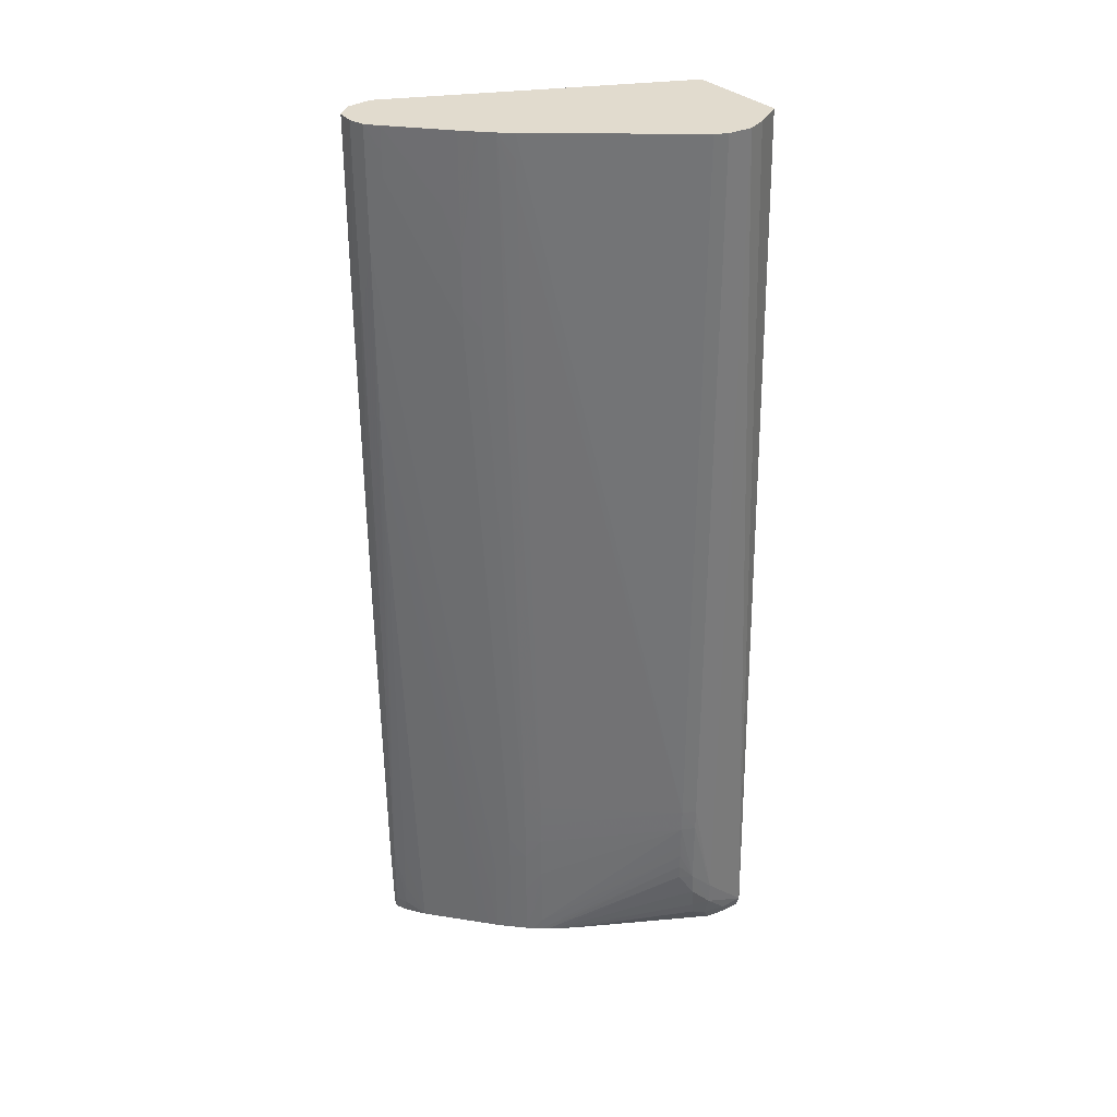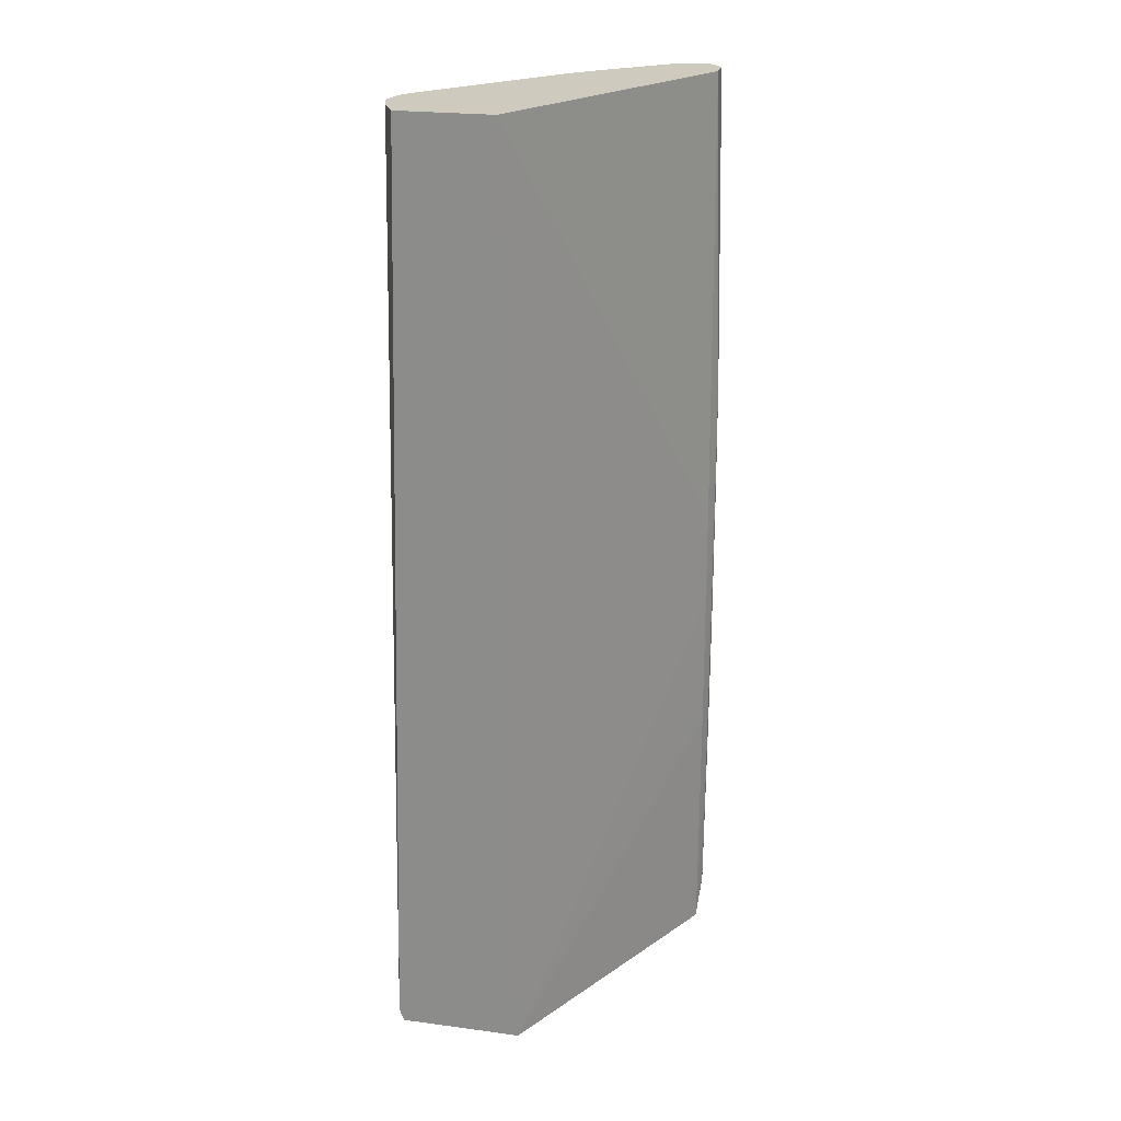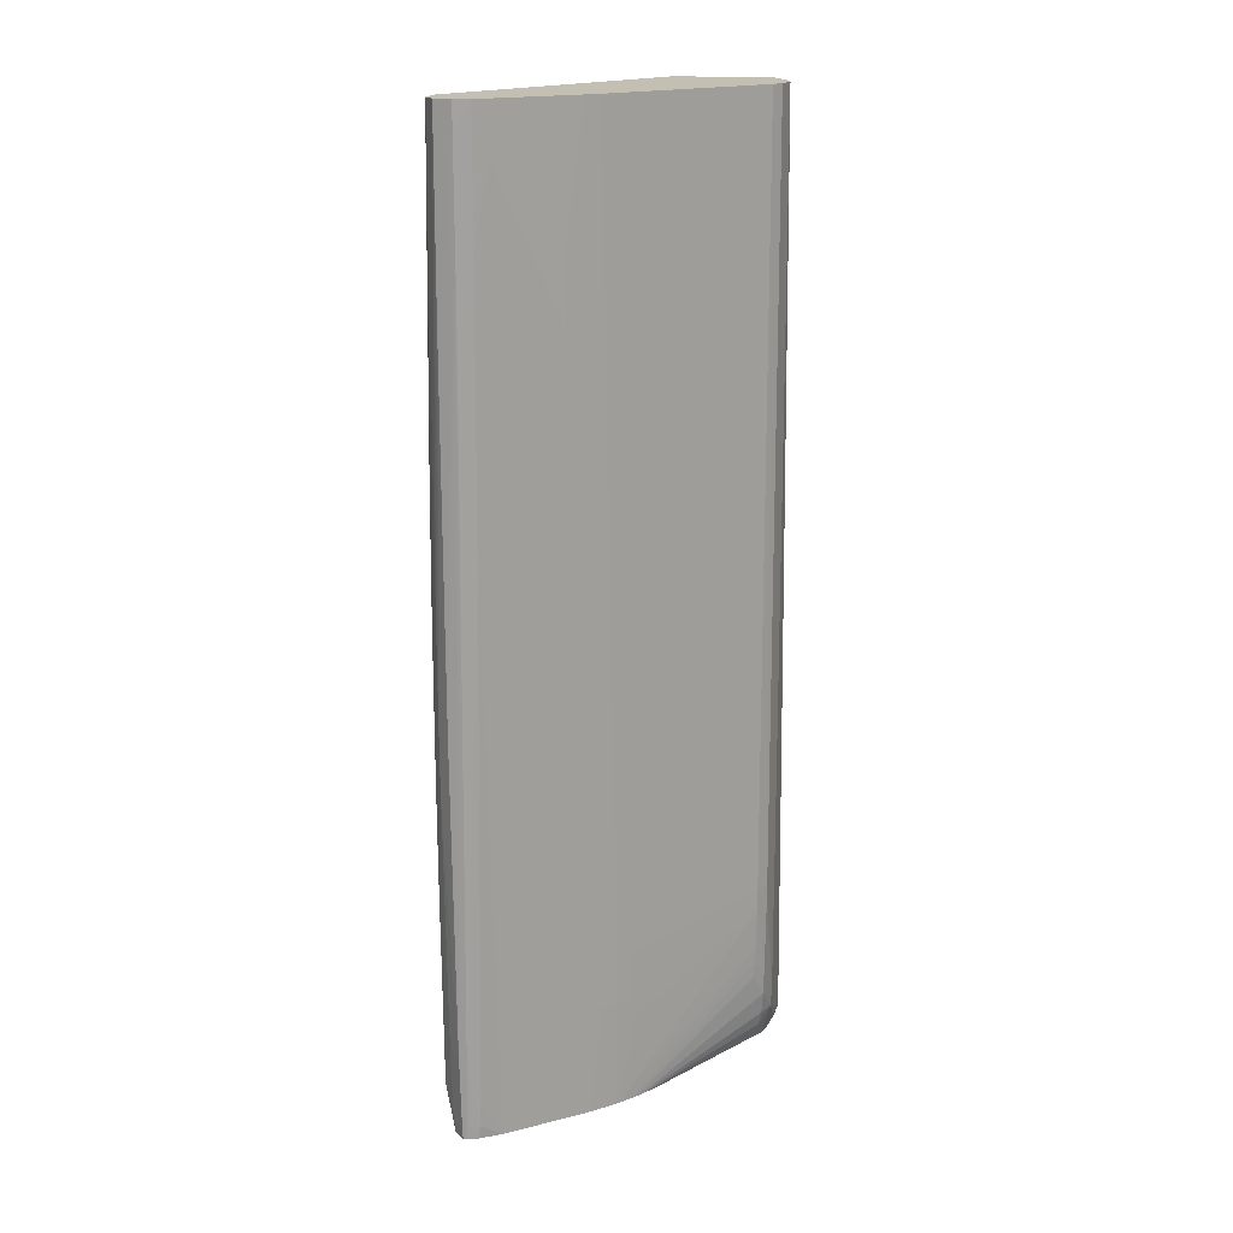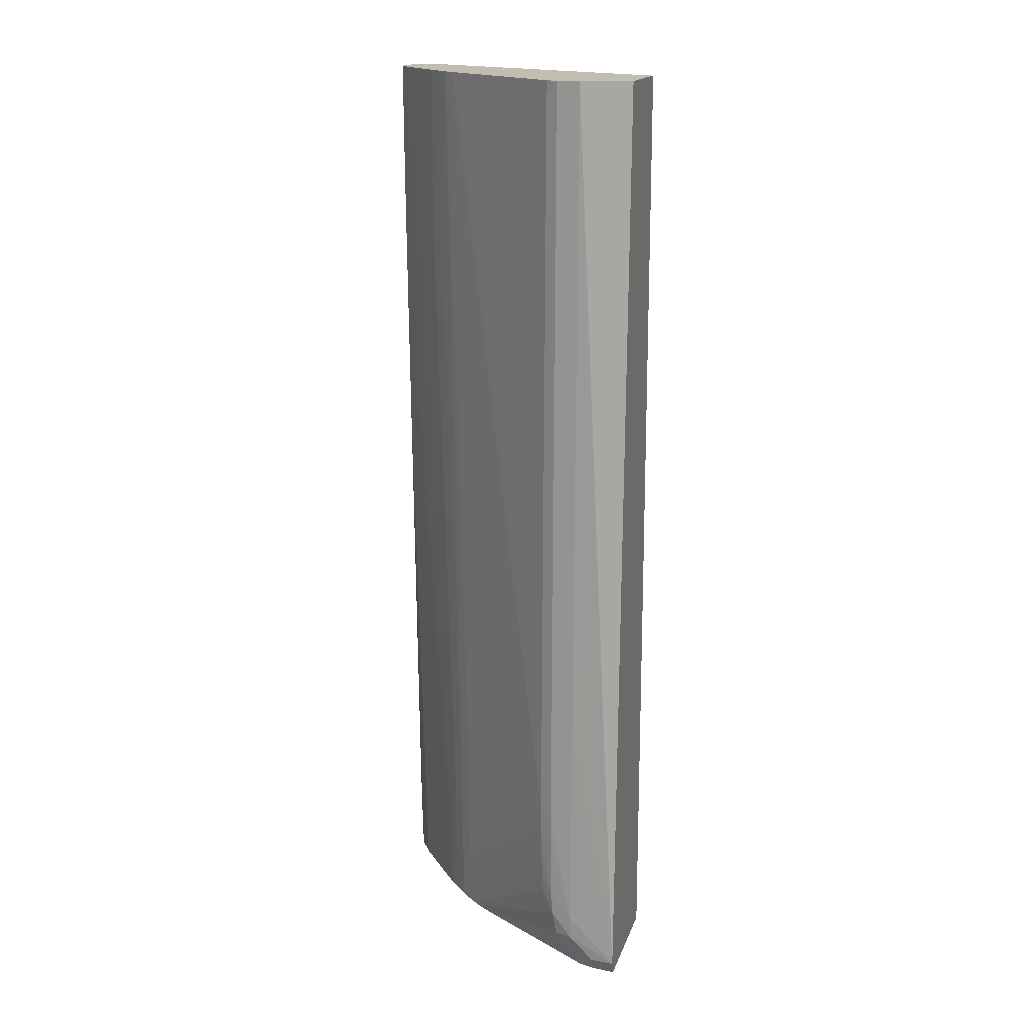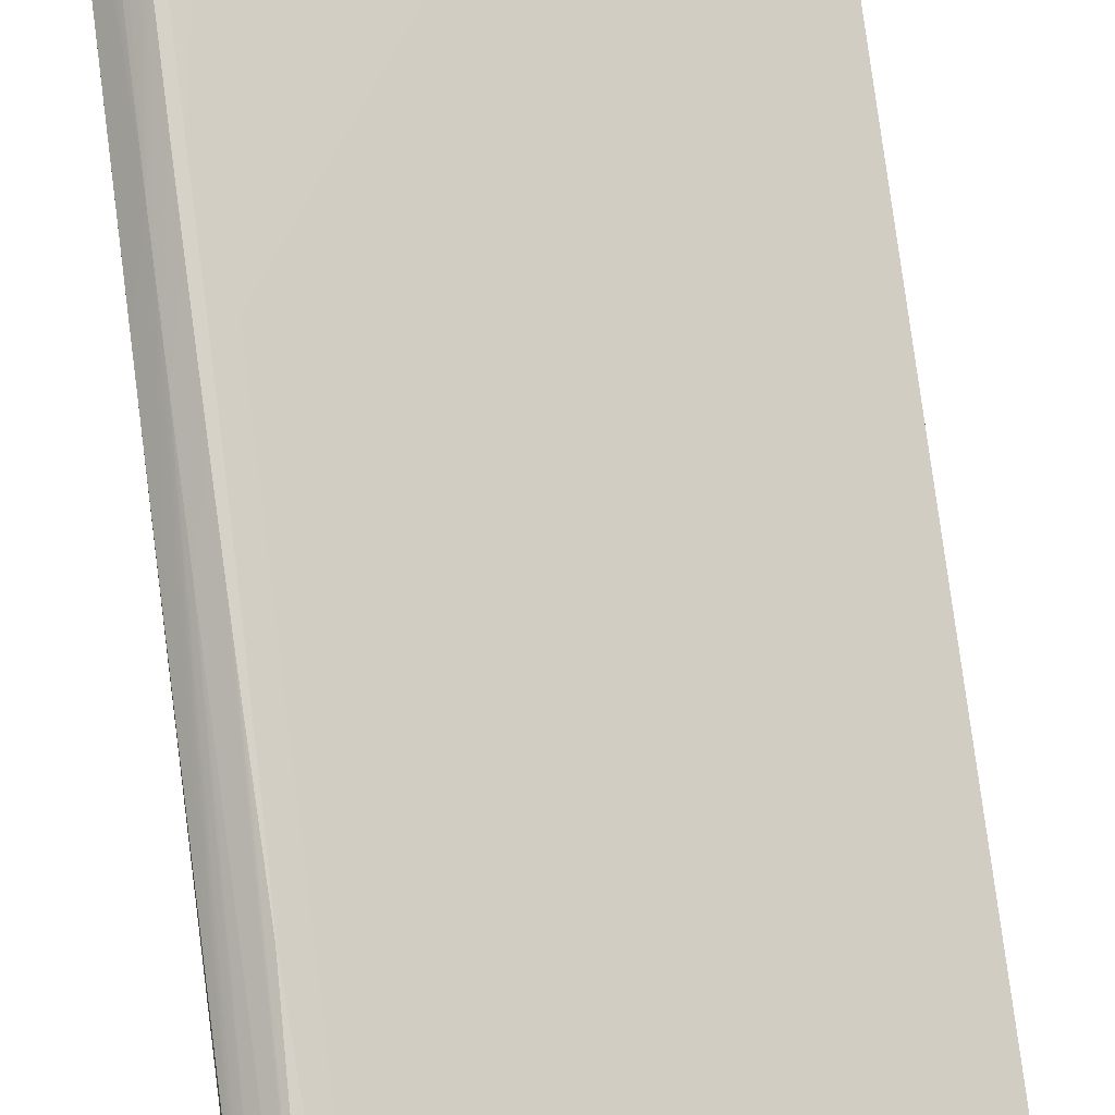
<metadata>
{"format":"obj","ext":"obj","renderer":"f3d","projection":"perspective","resolution":1024,"background":"white","views":[{"elev":33.9,"azim":140.3,"up":"+Y"},{"elev":23.2,"azim":-77.4,"up":"+Y"},{"elev":17.7,"azim":102.0,"up":"+Y"},{"elev":16.8,"azim":-164.3,"up":"+Y"},{"elev":78.1,"azim":172.4,"up":"+Z"}]}
</metadata>
<code>
v 0.04542 -0.1256 0.0005249
v 0.04542 -0.1256 0.01672
v 0.04542 -0.1239 -6.047e-05
v 0.04853 -0.1239 0.0001894
v 0.04853 -0.1256 0.0009426
v 0.07714 -0.1256 0.0342
v 0.07955 -0.09247 0.03585
v 0.07955 -0.08933 0.03585
v 0.07957 -0.07674 0.03581
v 0.07957 -0.0736 0.0358
v 0.07961 -0.06731 0.03576
v 0.07964 -0.06416 0.03574
v 0.04542 -0.001181 0.01538
v 0.05167 -0.07046 0.0001466
v 0.05167 -0.08303 0.0001037
v 0.05167 -0.08933 8.231e-05
v 0.05167 -0.1176 1.449e-05
v 0.05167 -0.1208 0.0001323
v 0.04542 -0.001193 0.003052
v 0.04917 -0.001181 0.001192
v 0.0516 -0.001181 0.000425
v 0.05167 -0.001181 0.0004036
v 0.05167 -0.01072 0.0003607
v 0.05031 -0.1256 0.001446
v 0.05153 -0.1238 0.001025
v 0.07845 -0.1256 0.03492
v 0.07959 -0.09561 0.03584
v 0.0798 -0.1113 0.0358
v 0.0799 -0.1176 0.03579
v 0.08116 -0.09561 0.03639
v 0.08113 -0.09247 0.0364
v 0.08112 -0.08933 0.0364
v 0.08114 -0.08303 0.03641
v 0.08114 -0.07674 0.0364
v 0.08115 -0.0736 0.0364
v 0.08117 -0.07046 0.0364
v 0.08119 -0.06731 0.03639
v 0.08121 -0.06416 0.03638
v 0.08124 -0.06103 0.03637
v 0.08127 -0.05789 0.03636
v 0.07966 -0.06103 0.03572
v 0.07997 -0.001181 0.03517
v 0.04542 -0.001181 0.003213
v 0.05482 -0.1019 0.0005321
v 0.05482 -0.1051 0.0005499
v 0.05473 -0.1145 0.0006963
v 0.0545 -0.1176 0.0007605
v 0.05399 -0.1208 0.001057
v 0.05352 -0.1227 0.001421
v 0.04912 -0.001181 0.001217
v 0.05474 -0.001181 0.0008962
v 0.05042 -0.1256 0.001482
v 0.07997 -0.1256 0.03574
v 0.07997 -0.1239 0.03576
v 0.0812 -0.09875 0.03638
v 0.08182 -0.09561 0.03639
v 0.08184 -0.09247 0.0364
v 0.08113 -0.08618 0.0364
v 0.08188 -0.08303 0.03641
v 0.08188 -0.07674 0.0364
v 0.08186 -0.07046 0.0364
v 0.08185 -0.06731 0.03639
v 0.08184 -0.06416 0.03638
v 0.08182 -0.06103 0.03637
v 0.08179 -0.05789 0.03636
v 0.08131 -0.05475 0.03635
v 0.0797 -0.05789 0.0357
v 0.08311 -0.001181 0.03515
v 0.07974 -0.05475 0.03568
v 0.08151 -0.0429 0.03628
v 0.08157 -0.0429 0.03628
v 0.05651 -0.1019 0.001521
v 0.05631 -0.001181 0.001789
v 0.0565 -0.1051 0.001542
v 0.0563 -0.1145 0.001835
v 0.05644 -0.1082 0.00161
v 0.05641 -0.1103 0.00166
v 0.05636 -0.1124 0.001731
v 0.06946 -0.1256 0.01387
v 0.06835 -0.1256 0.01306
v 0.06621 -0.1256 0.01161
v 0.08142 -0.1256 0.03534
v 0.08157 -0.1199 0.03628
v 0.0815 -0.1199 0.03628
v 0.08133 -0.1082 0.03634
v 0.08179 -0.09875 0.03638
v 0.08346 -0.07989 0.03538
v 0.08186 -0.08933 0.0364
v 0.08345 -0.07674 0.0354
v 0.08187 -0.08618 0.0364
v 0.08345 -0.0736 0.03541
v 0.08344 -0.07046 0.03542
v 0.08189 -0.07989 0.0364
v 0.08187 -0.0736 0.0364
v 0.08342 -0.06731 0.03542
v 0.08339 -0.06103 0.03542
v 0.08336 -0.05789 0.03542
v 0.08332 -0.05475 0.03542
v 0.08175 -0.05475 0.03635
v 0.08515 -0.001181 0.03378
v 0.08171 -0.05159 0.03633
v 0.07131 -0.1019 0.015
v 0.0713 -0.1051 0.01501
v 0.07327 -0.001181 0.01638
v 0.07327 -0.001278 0.01638
v 0.07326 -0.004433 0.01638
v 0.07325 -0.007575 0.01637
v 0.07129 -0.1082 0.01503
v 0.07126 -0.1113 0.01505
v 0.07122 -0.1145 0.01507
v 0.07118 -0.1176 0.0151
v 0.07109 -0.1239 0.01517
v 0.0703 -0.1256 0.01457
v 0.07103 -0.1256 0.01519
v 0.08327 -0.1256 0.03466
v 0.08311 -0.1239 0.03489
v 0.08282 -0.1209 0.03523
v 0.08319 -0.1145 0.03511
v 0.08323 -0.1113 0.03512
v 0.08345 -0.08618 0.03531
v 0.08345 -0.08303 0.03534
v 0.08176 -0.1019 0.03636
v 0.08166 -0.1113 0.03632
v 0.08137 -0.1113 0.03632
v 0.08169 -0.1082 0.03634
v 0.08505 -0.07674 0.03383
v 0.08506 -0.0736 0.03384
v 0.08508 -0.07046 0.03385
v 0.0849 -0.1145 0.03354
v 0.08511 -0.05789 0.03385
v 0.08512 -0.05475 0.03385
v 0.08515 -0.03902 0.03386
v 0.08517 -0.02958 0.03385
v 0.08517 -0.02644 0.03385
v 0.08517 -0.02016 0.03384
v 0.08516 -0.01386 0.03382
v 0.08516 -0.001181 0.03371
v 0.07479 -0.001181 0.01778
v 0.07292 -0.1051 0.01659
v 0.07293 -0.1019 0.01657
v 0.0729 -0.1082 0.01661
v 0.07288 -0.1113 0.01662
v 0.07285 -0.1145 0.01664
v 0.07281 -0.1176 0.01667
v 0.07274 -0.1256 0.01677
v 0.07197 -0.1256 0.01604
v 0.08412 -0.1256 0.03387
v 0.08479 -0.1239 0.03334
v 0.08542 -0.017 0.03156
v 0.0849 -0.1145 0.03253
v 0.08541 -0.02016 0.03156
v 0.08543 -0.01386 0.03156
v 0.08545 -0.004433 0.03156
v 0.08545 -0.001181 0.03156
v 0.07484 -0.001181 0.01782
v 0.07484 -0.001278 0.01782
v 0.07449 -0.1051 0.01829
v 0.07483 -0.004433 0.01784
v 0.07625 -0.02644 0.0195
v 0.07624 -0.02958 0.01951
v 0.07448 -0.1082 0.01831
v 0.07445 -0.1113 0.01834
v 0.07442 -0.1145 0.01837
v 0.07358 -0.1256 0.01767
v 0.08476 -0.1256 0.03327
v 0.08479 -0.1239 0.03278
v 0.08496 -0.01386 0.02961
v 0.08497 -0.007575 0.02958
v 0.08498 -0.004433 0.02956
v 0.08499 -0.001278 0.02955
v 0.08418 -0.1239 0.03121
v 0.0842 -0.1208 0.03113
v 0.08422 -0.1145 0.03096
v 0.08468 -0.05299 0.02999
v 0.08475 -0.04531 0.02991
v 0.08479 -0.03902 0.02985
v 0.08482 -0.03587 0.02981
v 0.08484 -0.03273 0.02978
v 0.08488 -0.02644 0.02972
v 0.08494 -0.017 0.02963
v 0.08537 -0.02644 0.03156
v 0.08544 -0.001181 0.03149
v 0.07628 -0.001181 0.01934
v 0.07783 -0.0233 0.0212
v 0.07782 -0.02644 0.02122
v 0.07632 -0.001278 0.01939
v 0.07578 -0.1113 0.01991
v 0.07576 -0.1145 0.01994
v 0.07575 -0.1176 0.01997
v 0.07569 -0.1256 0.02004
v 0.07506 -0.1256 0.01931
v 0.07431 -0.1256 0.01847
v 0.08476 -0.1256 0.03289
v 0.08422 -0.1256 0.03148
v 0.08371 -0.007575 0.028
v 0.08496 -0.01072 0.02959
v 0.08495 -0.001181 0.0295
v 0.08499 -0.001181 0.02955
v 0.0826 -0.1256 0.02883
v 0.0847 -0.0509 0.02997
v 0.07726 -0.1256 0.02202
v 0.07654 -0.1256 0.02111
v 0.08369 -0.01072 0.02802
v 0.07632 -0.001181 0.01939
v 0.07785 -0.017 0.02117
v 0.0792 -0.01386 0.02274
v 0.07785 -0.001181 0.02109
v 0.07788 -0.007575 0.02115
v 0.08371 -0.004433 0.02799
v 0.07921 -0.01072 0.02273
v 0.08372 -0.001181 0.02798
v 0.07789 -0.001181 0.02114
v 0.07789 -0.001278 0.02114
v 0.07789 -0.004433 0.02115
v 0.07922 -0.007575 0.02272
f 1 2 13
f 1 13 43
f 1 43 19
f 1 19 3
f 1 3 4
f 1 4 5
f 1 5 24
f 1 24 52
f 1 52 81
f 1 81 80
f 1 80 79
f 1 79 113
f 1 113 114
f 1 114 146
f 1 146 145
f 1 145 164
f 1 164 192
f 1 192 191
f 1 191 190
f 1 190 202
f 1 202 201
f 1 201 199
f 1 199 194
f 1 194 193
f 1 193 165
f 1 165 147
f 1 147 115
f 1 115 82
f 1 82 53
f 1 53 26
f 1 26 6
f 1 6 2
f 2 6 7
f 2 7 8
f 2 8 9
f 2 9 10
f 2 10 11
f 2 11 12
f 2 12 13
f 3 14 15
f 3 15 16
f 3 16 17
f 3 17 18
f 3 18 4
f 3 19 20
f 3 20 21
f 3 21 22
f 3 22 23
f 3 23 14
f 4 24 5
f 4 18 25
f 4 25 24
f 6 26 7
f 7 27 28
f 7 28 29
f 7 29 30
f 7 30 31
f 7 31 32
f 7 32 33
f 7 33 34
f 7 34 8
f 7 26 27
f 8 34 35
f 8 35 36
f 8 36 9
f 9 36 10
f 10 36 37
f 10 37 38
f 10 38 39
f 10 39 40
f 10 40 11
f 11 40 12
f 12 40 41
f 12 41 13
f 13 41 42
f 13 42 68
f 13 68 100
f 13 100 137
f 13 137 154
f 13 154 182
f 13 182 198
f 13 198 197
f 13 197 211
f 13 211 212
f 13 212 207
f 13 207 204
f 13 204 183
f 13 183 155
f 13 155 138
f 13 138 104
f 13 104 73
f 13 73 51
f 13 51 22
f 13 22 21
f 13 21 20
f 13 20 50
f 13 50 43
f 14 44 15
f 14 23 44
f 15 44 16
f 16 44 17
f 17 44 45
f 17 45 46
f 17 46 18
f 18 46 47
f 18 47 48
f 18 48 49
f 18 49 25
f 19 43 50
f 19 50 20
f 22 51 23
f 23 51 44
f 24 25 52
f 25 49 52
f 26 53 54
f 26 54 29
f 26 29 28
f 26 28 27
f 29 54 55
f 29 55 30
f 30 56 57
f 30 57 31
f 30 55 86
f 30 86 56
f 31 57 88
f 31 88 90
f 31 90 58
f 31 58 32
f 32 58 33
f 33 58 90
f 33 90 59
f 33 59 60
f 33 60 34
f 34 60 94
f 34 94 61
f 34 61 36
f 34 36 35
f 36 61 62
f 36 62 37
f 37 62 63
f 37 63 38
f 38 63 64
f 38 64 39
f 39 64 65
f 39 65 40
f 40 65 99
f 40 99 66
f 40 66 41
f 41 66 67
f 41 67 42
f 42 67 69
f 42 69 66
f 42 66 70
f 42 70 71
f 42 71 68
f 44 72 45
f 44 51 73
f 44 73 72
f 45 72 74
f 45 74 46
f 46 75 47
f 46 74 76
f 46 76 77
f 46 77 78
f 46 78 75
f 47 75 79
f 47 79 48
f 48 79 80
f 48 80 49
f 49 80 81
f 49 81 52
f 53 82 83
f 53 83 84
f 53 84 54
f 54 84 85
f 54 85 55
f 55 85 125
f 55 125 86
f 56 87 57
f 56 86 87
f 57 87 89
f 57 89 88
f 59 90 89
f 59 89 91
f 59 91 92
f 59 92 93
f 59 93 60
f 60 93 92
f 60 92 95
f 60 95 94
f 61 94 96
f 61 96 62
f 62 96 97
f 62 97 63
f 63 97 64
f 64 97 98
f 64 98 68
f 64 68 65
f 65 68 99
f 66 69 67
f 66 99 71
f 66 71 70
f 68 71 101
f 68 101 99
f 68 98 100
f 71 99 101
f 72 102 103
f 72 103 74
f 72 73 104
f 72 104 105
f 72 105 106
f 72 106 107
f 72 107 102
f 74 103 108
f 74 108 109
f 74 109 110
f 74 110 111
f 74 111 112
f 74 112 76
f 75 113 79
f 75 78 113
f 76 112 77
f 77 112 114
f 77 114 78
f 78 114 113
f 82 115 83
f 83 115 116
f 83 116 117
f 83 117 118
f 83 118 119
f 83 119 120
f 83 120 121
f 83 121 87
f 83 87 122
f 83 122 123
f 83 123 124
f 83 124 84
f 84 124 85
f 85 124 123
f 85 123 125
f 86 125 123
f 86 123 122
f 86 122 87
f 87 126 127
f 87 127 128
f 87 128 89
f 87 121 129
f 87 129 126
f 88 89 90
f 89 128 130
f 89 130 131
f 89 131 132
f 89 132 133
f 89 133 91
f 91 133 92
f 92 133 134
f 92 134 135
f 92 135 95
f 94 95 96
f 95 135 136
f 95 136 96
f 96 136 100
f 96 100 97
f 97 100 98
f 100 136 137
f 102 107 138
f 102 138 103
f 103 139 141
f 103 141 108
f 103 138 140
f 103 140 139
f 104 138 105
f 105 138 106
f 106 138 107
f 108 141 142
f 108 142 109
f 109 142 143
f 109 143 110
f 110 143 144
f 110 144 145
f 110 145 111
f 111 145 146
f 111 146 112
f 112 146 114
f 115 147 116
f 116 147 148
f 116 148 129
f 116 129 118
f 116 118 117
f 118 129 119
f 119 129 120
f 120 129 121
f 126 129 127
f 127 129 149
f 127 149 128
f 128 149 130
f 129 148 166
f 129 166 150
f 129 150 151
f 129 151 149
f 130 149 152
f 130 152 131
f 131 152 153
f 131 153 133
f 131 133 132
f 133 153 134
f 134 153 154
f 134 154 135
f 135 154 137
f 135 137 136
f 138 155 156
f 138 156 140
f 139 157 161
f 139 161 141
f 139 140 156
f 139 156 158
f 139 158 159
f 139 159 160
f 139 160 157
f 141 161 142
f 142 161 162
f 142 162 143
f 143 163 144
f 143 162 163
f 144 164 145
f 144 163 164
f 147 165 148
f 148 165 193
f 148 193 166
f 149 151 167
f 149 167 168
f 149 168 169
f 149 169 170
f 149 170 152
f 150 166 171
f 150 171 172
f 150 172 173
f 150 173 174
f 150 174 175
f 150 175 176
f 150 176 177
f 150 177 178
f 150 178 179
f 150 179 180
f 150 180 181
f 150 181 151
f 151 181 180
f 151 180 167
f 152 170 153
f 153 170 182
f 153 182 154
f 155 183 156
f 156 183 158
f 157 160 184
f 157 184 185
f 157 185 161
f 158 183 159
f 159 184 160
f 159 183 186
f 159 186 184
f 161 187 188
f 161 188 189
f 161 189 162
f 161 185 187
f 162 189 190
f 162 190 191
f 162 191 163
f 163 191 192
f 163 192 164
f 166 193 194
f 166 194 171
f 167 180 195
f 167 195 196
f 167 196 168
f 168 196 195
f 168 195 169
f 169 195 197
f 169 197 170
f 170 197 198
f 170 198 182
f 171 194 199
f 171 199 172
f 172 199 173
f 173 199 174
f 174 200 175
f 174 199 200
f 175 200 199
f 175 199 201
f 175 201 202
f 175 202 176
f 176 202 177
f 177 202 190
f 177 190 178
f 178 190 179
f 179 190 189
f 179 189 180
f 180 203 195
f 180 189 188
f 180 188 187
f 180 187 203
f 183 204 186
f 184 186 205
f 184 205 206
f 184 206 195
f 184 195 185
f 185 195 203
f 185 203 187
f 186 204 207
f 186 207 208
f 186 208 205
f 195 209 197
f 195 206 210
f 195 210 209
f 197 209 211
f 205 208 210
f 205 210 206
f 207 212 213
f 207 213 214
f 207 214 208
f 208 214 215
f 208 215 210
f 209 210 211
f 210 215 211
f 211 213 212
f 211 215 213
f 213 215 214

</code>
